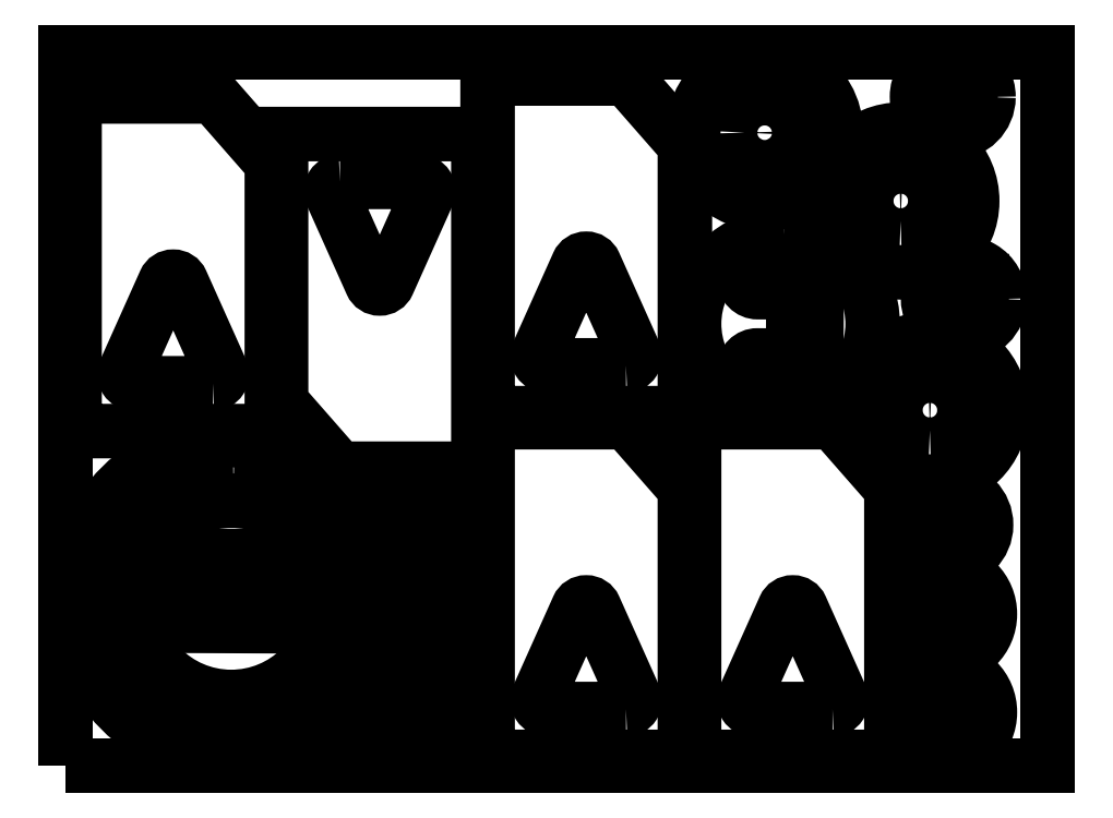
<metadata>
{"format":"dxf","ext":"dxf","renderer":"ezdxf+matplotlib","layout":"modelspace","background":"white","min_lineweight":24,"dpi":150}
</metadata>
<code>
0
SECTION
2
ENTITIES
0
POLYLINE
8
0
10
0
20
0
39
0
70
1
66
1
0
VERTEX
8
0
10
0
20
0
42
-0
0
VERTEX
8
0
10
1100
20
0
42
-0
0
VERTEX
8
0
10
1100
20
800
42
-0
0
VERTEX
8
0
10
0
20
800
42
-0
0
SEQEND
0
POLYLINE
8
0
10
0
20
0
39
0
70
1
66
1
0
VERTEX
8
0
10
188.5
20
365.2
42
-1
0
VERTEX
8
0
10
186.9
20
10.19
42
-1
0
SEQEND
0
POLYLINE
8
0
10
0
20
0
39
0
70
1
66
1
0
VERTEX
8
0
10
188.2
20
310.2
42
1
0
VERTEX
8
0
10
187.2
20
65.19
42
1
0
SEQEND
0
POLYLINE
8
0
10
0
20
0
39
0
70
1
66
1
0
VERTEX
8
0
10
10.19
20
375.2
42
-0
0
VERTEX
8
0
10
10.19
20
750.2
42
-0
0
VERTEX
8
0
10
165.9
20
750.2
42
0
0
VERTEX
8
0
10
231.2
20
675.7
42
0
0
VERTEX
8
0
10
231.2
20
375.2
42
0
0
SEQEND
0
POLYLINE
8
0
10
0
20
0
39
0
70
1
66
1
0
VERTEX
8
0
10
165.2
20
428.8
42
0.5437
0
VERTEX
8
0
10
174.4
20
442.9
42
-0
0
VERTEX
8
0
10
129.8
20
542.4
42
0.6477
0
VERTEX
8
0
10
111.6
20
542.4
42
-0
0
VERTEX
8
0
10
67
20
442.9
42
0.5437
0
VERTEX
8
0
10
76.12
20
428.8
42
0
0
SEQEND
0
POLYLINE
8
0
10
0
20
0
39
0
70
1
66
1
0
VERTEX
8
0
10
462.5
20
708.1
42
-0
0
VERTEX
8
0
10
462.5
20
333.1
42
-0
0
VERTEX
8
0
10
306.7
20
333.1
42
0
0
VERTEX
8
0
10
241.5
20
407.6
42
0
0
VERTEX
8
0
10
241.5
20
708.1
42
0
0
SEQEND
0
POLYLINE
8
0
10
0
20
0
39
0
70
1
66
1
0
VERTEX
8
0
10
307.4
20
654.5
42
0.5437
0
VERTEX
8
0
10
298.3
20
640.4
42
-0
0
VERTEX
8
0
10
342.9
20
541
42
0.6477
0
VERTEX
8
0
10
361.1
20
541
42
-0
0
VERTEX
8
0
10
405.7
20
640.4
42
0.5437
0
VERTEX
8
0
10
396.6
20
654.5
42
0
0
SEQEND
0
POLYLINE
8
0
10
0
20
0
39
0
70
1
66
1
0
VERTEX
8
0
10
472.8
20
10.19
42
-0
0
VERTEX
8
0
10
472.8
20
385.2
42
-0
0
VERTEX
8
0
10
628.6
20
385.2
42
0
0
VERTEX
8
0
10
693.8
20
310.7
42
0
0
VERTEX
8
0
10
693.8
20
10.19
42
0
0
SEQEND
0
POLYLINE
8
0
10
0
20
0
39
0
70
1
66
1
0
VERTEX
8
0
10
627.9
20
63.78
42
0.5437
0
VERTEX
8
0
10
637
20
77.87
42
-0
0
VERTEX
8
0
10
592.4
20
177.3
42
0.6477
0
VERTEX
8
0
10
574.2
20
177.3
42
-0
0
VERTEX
8
0
10
529.6
20
77.87
42
0.5437
0
VERTEX
8
0
10
538.8
20
63.78
42
0
0
SEQEND
0
POLYLINE
8
0
10
0
20
0
39
0
70
1
66
1
0
VERTEX
8
0
10
472.8
20
395.3
42
-0
0
VERTEX
8
0
10
472.8
20
770.3
42
-0
0
VERTEX
8
0
10
628.6
20
770.3
42
0
0
VERTEX
8
0
10
693.8
20
695.8
42
0
0
VERTEX
8
0
10
693.8
20
395.3
42
0
0
SEQEND
0
POLYLINE
8
0
10
0
20
0
39
0
70
1
66
1
0
VERTEX
8
0
10
627.9
20
448.9
42
0.5437
0
VERTEX
8
0
10
637
20
463
42
-0
0
VERTEX
8
0
10
592.4
20
562.5
42
0.6477
0
VERTEX
8
0
10
574.2
20
562.5
42
-0
0
VERTEX
8
0
10
529.6
20
463
42
0.5437
0
VERTEX
8
0
10
538.8
20
448.9
42
0
0
SEQEND
0
POLYLINE
8
0
10
0
20
0
39
0
70
1
66
1
0
VERTEX
8
0
10
704.1
20
10.19
42
-0
0
VERTEX
8
0
10
704.1
20
385.2
42
-0
0
VERTEX
8
0
10
859.9
20
385.2
42
0
0
VERTEX
8
0
10
925.1
20
310.7
42
0
0
VERTEX
8
0
10
925.1
20
10.19
42
0
0
SEQEND
0
POLYLINE
8
0
10
0
20
0
39
0
70
1
66
1
0
VERTEX
8
0
10
859.2
20
63.78
42
0.5437
0
VERTEX
8
0
10
868.3
20
77.87
42
-0
0
VERTEX
8
0
10
823.8
20
177.3
42
0.6477
0
VERTEX
8
0
10
805.5
20
177.3
42
-0
0
VERTEX
8
0
10
760.9
20
77.87
42
0.5437
0
VERTEX
8
0
10
770.1
20
63.78
42
0
0
SEQEND
0
POLYLINE
8
0
10
0
20
0
39
0
70
1
66
1
0
VERTEX
8
0
10
186.2
20
297.3
42
-1
0
VERTEX
8
0
10
185.2
20
77.29
42
-1
0
SEQEND
0
POLYLINE
8
0
10
0
20
0
39
0
70
1
66
1
0
VERTEX
8
0
10
97.98
20
218.1
42
0.1685
0
VERTEX
8
0
10
97.72
20
157.2
42
-0
0
VERTEX
8
0
10
273.4
20
156.4
42
0.1685
0
VERTEX
8
0
10
273.7
20
217.4
42
0
0
VERTEX
8
0
10
214.6
20
217.6
42
-0
0
VERTEX
8
0
10
214.7
20
235.2
42
0
0
VERTEX
8
0
10
157.2
20
235.4
42
0
0
VERTEX
8
0
10
157.1
20
217.9
42
0
0
SEQEND
0
POLYLINE
8
0
10
0
20
0
39
0
70
1
66
1
0
VERTEX
8
0
10
804.6
20
595.3
42
-1
0
VERTEX
8
0
10
803.7
20
395.3
42
-1
0
SEQEND
0
POLYLINE
8
0
10
0
20
0
39
0
70
1
66
1
0
VERTEX
8
0
10
775.5
20
560.9
42
1
0
VERTEX
8
0
10
775.4
20
530.9
42
-0
0
VERTEX
8
0
10
815.4
20
530.8
42
-0
0
VERTEX
8
0
10
815
20
459.8
42
0
0
VERTEX
8
0
10
775
20
460
42
1
0
VERTEX
8
0
10
774.9
20
430
42
0
0
VERTEX
8
0
10
840.9
20
429.7
42
0
0
VERTEX
8
0
10
841.5
20
560.6
42
0
0
SEQEND
0
POLYLINE
8
0
10
0
20
0
39
0
70
1
66
1
0
VERTEX
8
0
10
863.2
20
709.3
42
-1
0
VERTEX
8
0
10
703.2
20
710
42
-1
0
SEQEND
0
POLYLINE
8
0
10
0
20
0
39
0
70
1
66
1
0
VERTEX
8
0
10
760.7
20
709.7
42
1
0
VERTEX
8
0
10
805.7
20
709.5
42
1
0
SEQEND
0
POLYLINE
8
0
10
0
20
0
39
0
70
1
66
1
0
VERTEX
8
0
10
936
20
713.1
42
-1
0
VERTEX
8
0
10
935.3
20
553.1
42
-1
0
SEQEND
0
POLYLINE
8
0
10
0
20
0
39
0
70
1
66
1
0
VERTEX
8
0
10
935.5
20
610.6
42
1
0
VERTEX
8
0
10
935.7
20
655.6
42
1
0
SEQEND
0
POLYLINE
8
0
10
0
20
0
39
0
70
1
66
1
0
VERTEX
8
0
10
968.6
20
478.7
42
-1
0
VERTEX
8
0
10
968
20
318.7
42
-1
0
SEQEND
0
POLYLINE
8
0
10
0
20
0
39
0
70
1
66
1
0
VERTEX
8
0
10
968.2
20
376.2
42
1
0
VERTEX
8
0
10
968.4
20
421.2
42
1
0
SEQEND
0
POLYLINE
8
0
10
0
20
0
39
0
70
1
66
1
0
VERTEX
8
0
10
388.8
20
110.2
42
-1
0
VERTEX
8
0
10
388.4
20
10.19
42
-1
0
SEQEND
0
POLYLINE
8
0
10
0
20
0
39
0
70
1
66
1
0
VERTEX
8
0
10
408.7
20
80.1
42
0
0
VERTEX
8
0
10
368.7
20
70.27
42
0
0
VERTEX
8
0
10
368.6
20
50.27
42
0
0
VERTEX
8
0
10
408.5
20
40.1
42
0
0
SEQEND
0
POLYLINE
8
0
10
0
20
0
39
0
70
1
66
1
0
VERTEX
8
0
10
410
20
323
42
-1
0
VERTEX
8
0
10
409.6
20
223
42
-1
0
SEQEND
0
POLYLINE
8
0
10
0
20
0
39
0
70
1
66
1
0
VERTEX
8
0
10
429.9
20
292.9
42
0
0
VERTEX
8
0
10
389.9
20
283
42
0
0
VERTEX
8
0
10
389.8
20
263
42
0
0
VERTEX
8
0
10
429.7
20
252.9
42
0
0
SEQEND
0
POLYLINE
8
0
10
0
20
0
39
0
70
1
66
1
0
VERTEX
8
0
10
985.7
20
110.2
42
-1
0
VERTEX
8
0
10
985.2
20
10.19
42
-1
0
SEQEND
0
POLYLINE
8
0
10
0
20
0
39
0
70
1
66
1
0
VERTEX
8
0
10
1006
20
80.1
42
0
0
VERTEX
8
0
10
965.5
20
70.27
42
0
0
VERTEX
8
0
10
965.4
20
50.27
42
0
0
VERTEX
8
0
10
1005
20
40.1
42
0
0
SEQEND
0
POLYLINE
8
0
10
0
20
0
39
0
70
1
66
1
0
VERTEX
8
0
10
985.7
20
220.2
42
-1
0
VERTEX
8
0
10
985.2
20
120.2
42
-1
0
SEQEND
0
POLYLINE
8
0
10
0
20
0
39
0
70
1
66
1
0
VERTEX
8
0
10
1006
20
190.1
42
0
0
VERTEX
8
0
10
965.5
20
180.3
42
0
0
VERTEX
8
0
10
965.4
20
160.3
42
0
0
VERTEX
8
0
10
1005
20
150.1
42
0
0
SEQEND
0
POLYLINE
8
0
10
0
20
0
39
0
70
1
66
1
0
VERTEX
8
0
10
413.8
20
197.5
42
-1
0
VERTEX
8
0
10
413.5
20
117.5
42
-1
0
SEQEND
0
POLYLINE
8
0
10
0
20
0
39
0
70
1
66
1
0
VERTEX
8
0
10
433.7
20
177.4
42
0
0
VERTEX
8
0
10
393.7
20
177.6
42
0
0
VERTEX
8
0
10
393.6
20
137.6
42
0
0
VERTEX
8
0
10
433.6
20
137.4
42
0
0
SEQEND
0
POLYLINE
8
0
10
0
20
0
39
0
70
1
66
1
0
VERTEX
8
0
10
991.3
20
310.2
42
-1
0
VERTEX
8
0
10
991
20
230.2
42
-1
0
SEQEND
0
POLYLINE
8
0
10
0
20
0
39
0
70
1
66
1
0
VERTEX
8
0
10
1011
20
290.1
42
0
0
VERTEX
8
0
10
971.2
20
290.3
42
0
0
VERTEX
8
0
10
971.1
20
250.3
42
0
0
VERTEX
8
0
10
1011
20
250.1
42
0
0
SEQEND
0
POLYLINE
8
0
10
0
20
0
39
0
70
1
66
1
0
VERTEX
8
0
10
1034
20
749.6
42
-1
0
VERTEX
8
0
10
953.8
20
750
42
-1
0
SEQEND
0
POLYLINE
8
0
10
0
20
0
39
0
70
1
66
1
0
VERTEX
8
0
10
1014
20
729.7
42
0
0
VERTEX
8
0
10
1014
20
769.7
42
0
0
VERTEX
8
0
10
973.9
20
769.9
42
0
0
VERTEX
8
0
10
973.7
20
729.9
42
0
0
SEQEND
0
POLYLINE
8
0
10
0
20
0
39
0
70
1
66
1
0
VERTEX
8
0
10
1046
20
523.3
42
-1
0
VERTEX
8
0
10
966.2
20
523.7
42
-1
0
SEQEND
0
POLYLINE
8
0
10
0
20
0
39
0
70
1
66
1
0
VERTEX
8
0
10
1026
20
503.4
42
0
0
VERTEX
8
0
10
1026
20
543.4
42
0
0
VERTEX
8
0
10
986.3
20
543.6
42
0
0
VERTEX
8
0
10
986.2
20
503.6
42
0
0
SEQEND
0
ENDSEC
0
EOF

</code>
